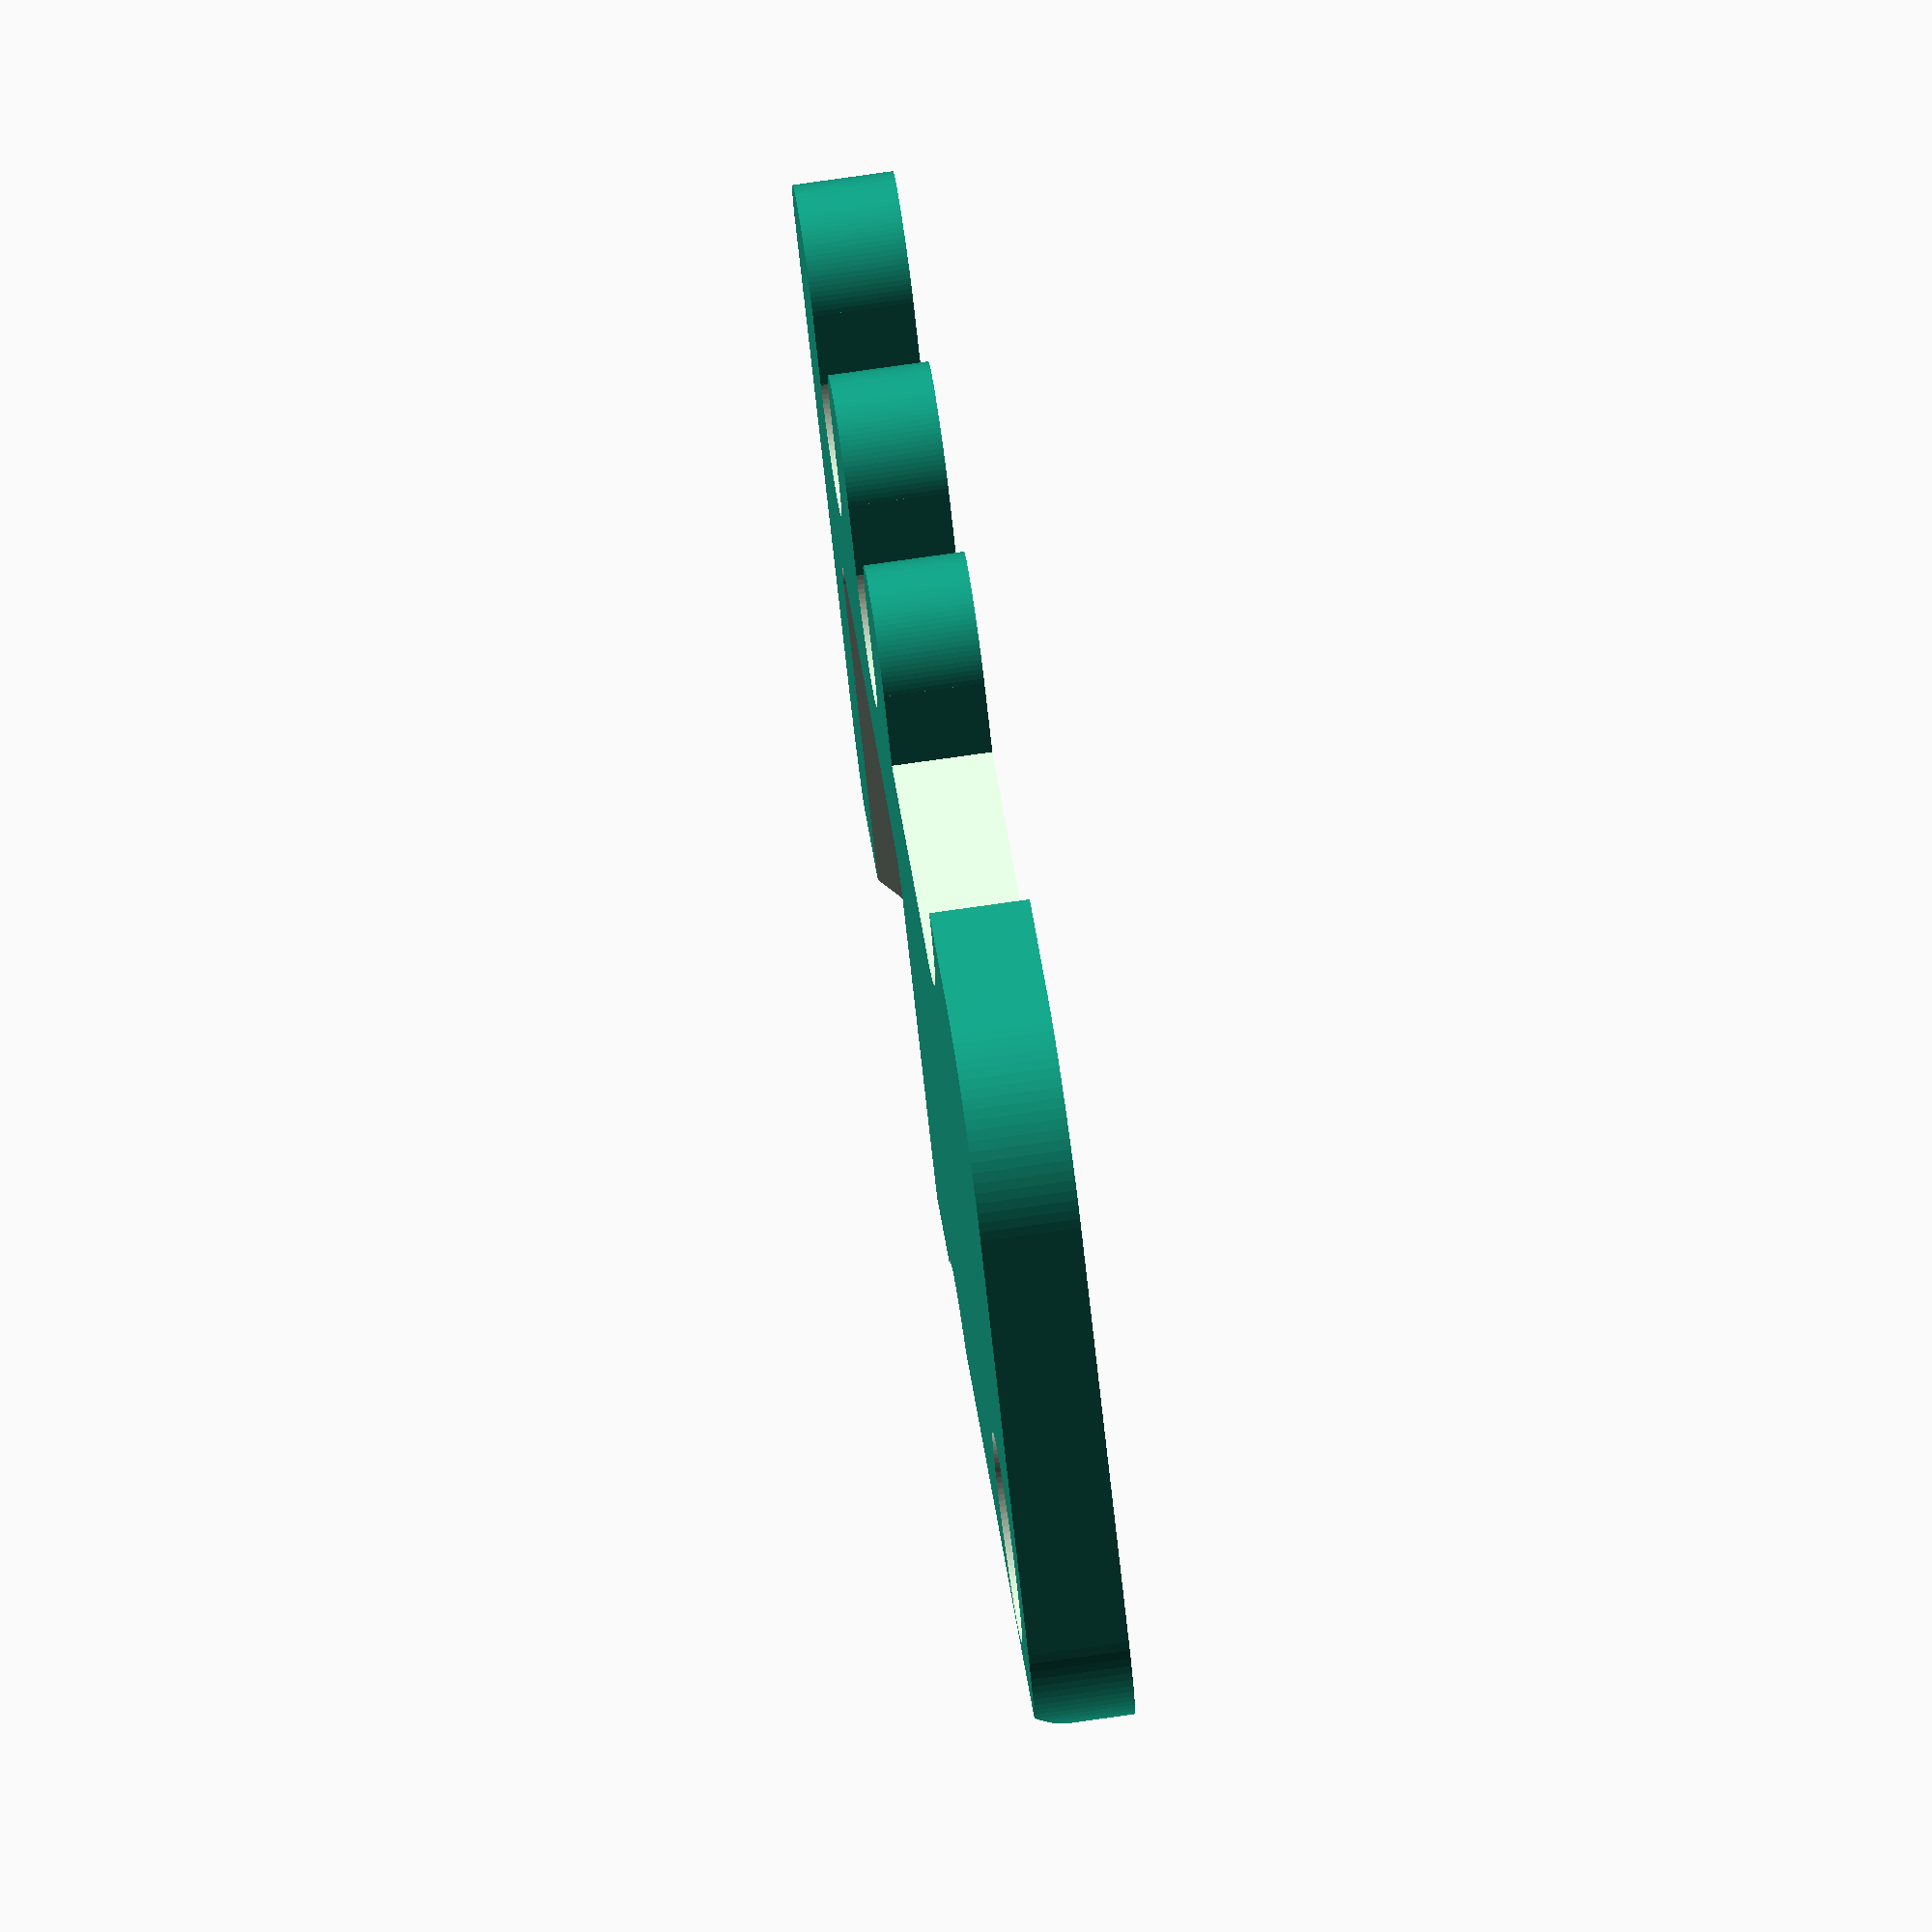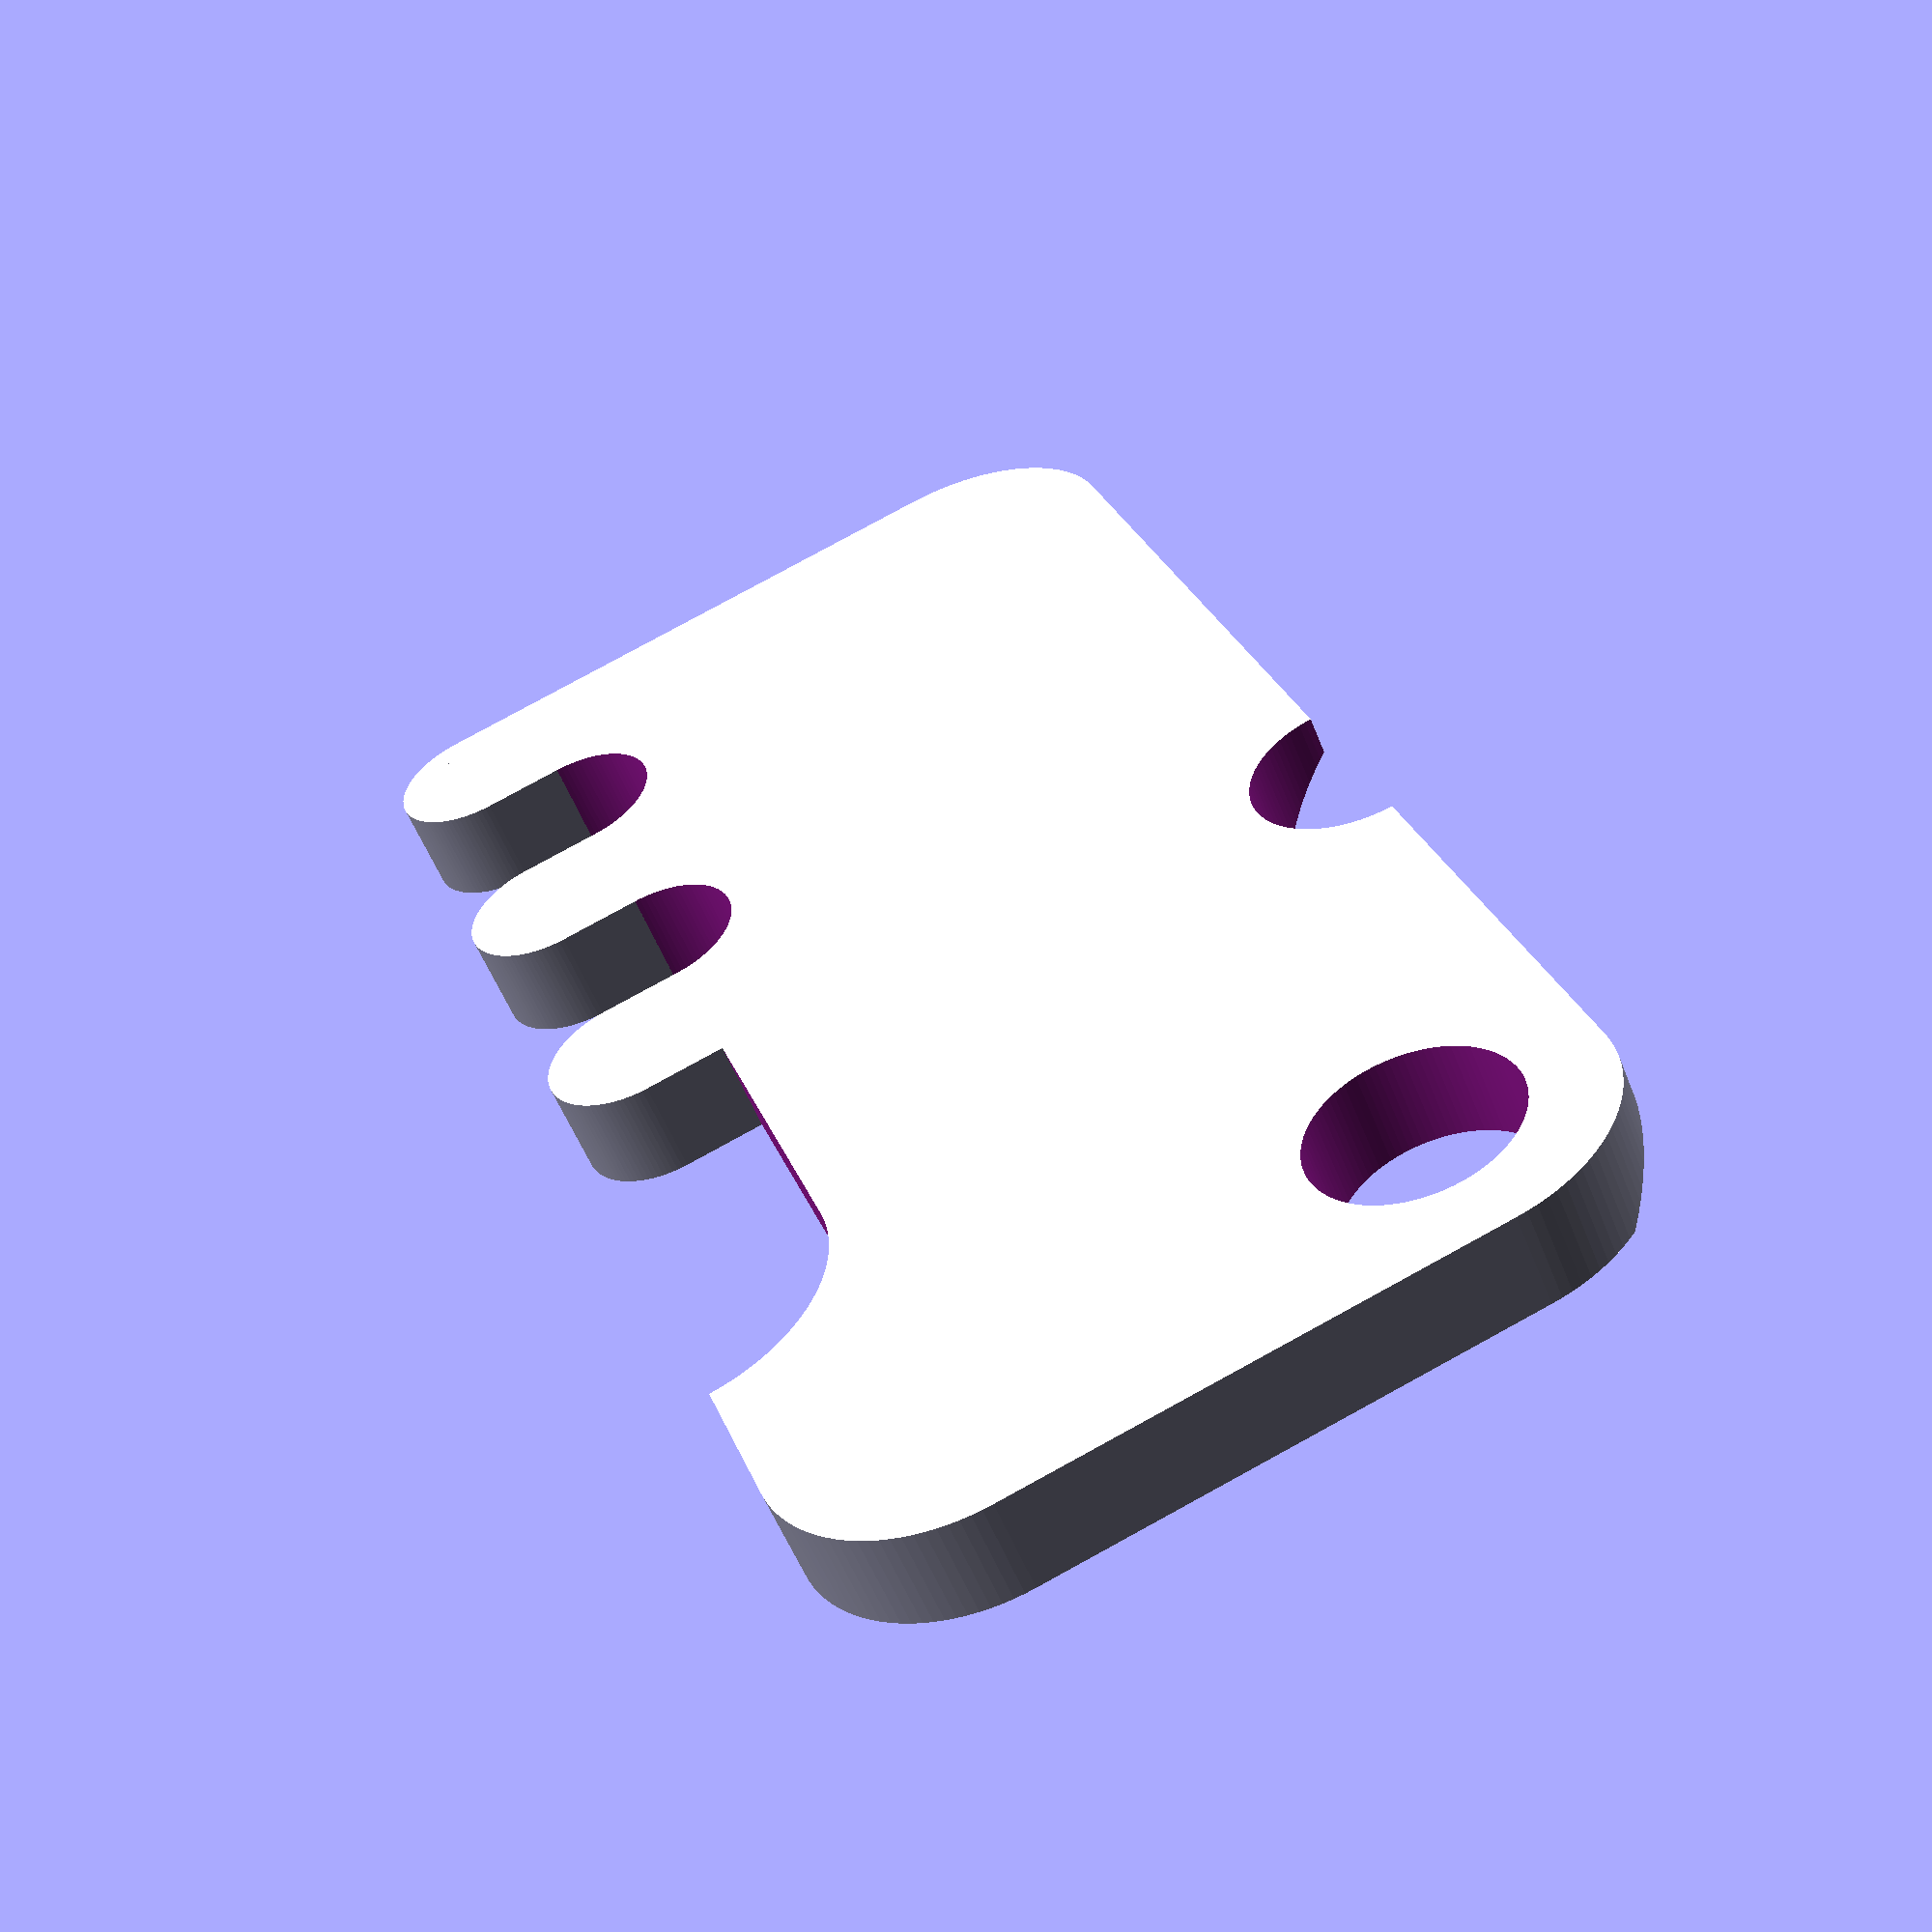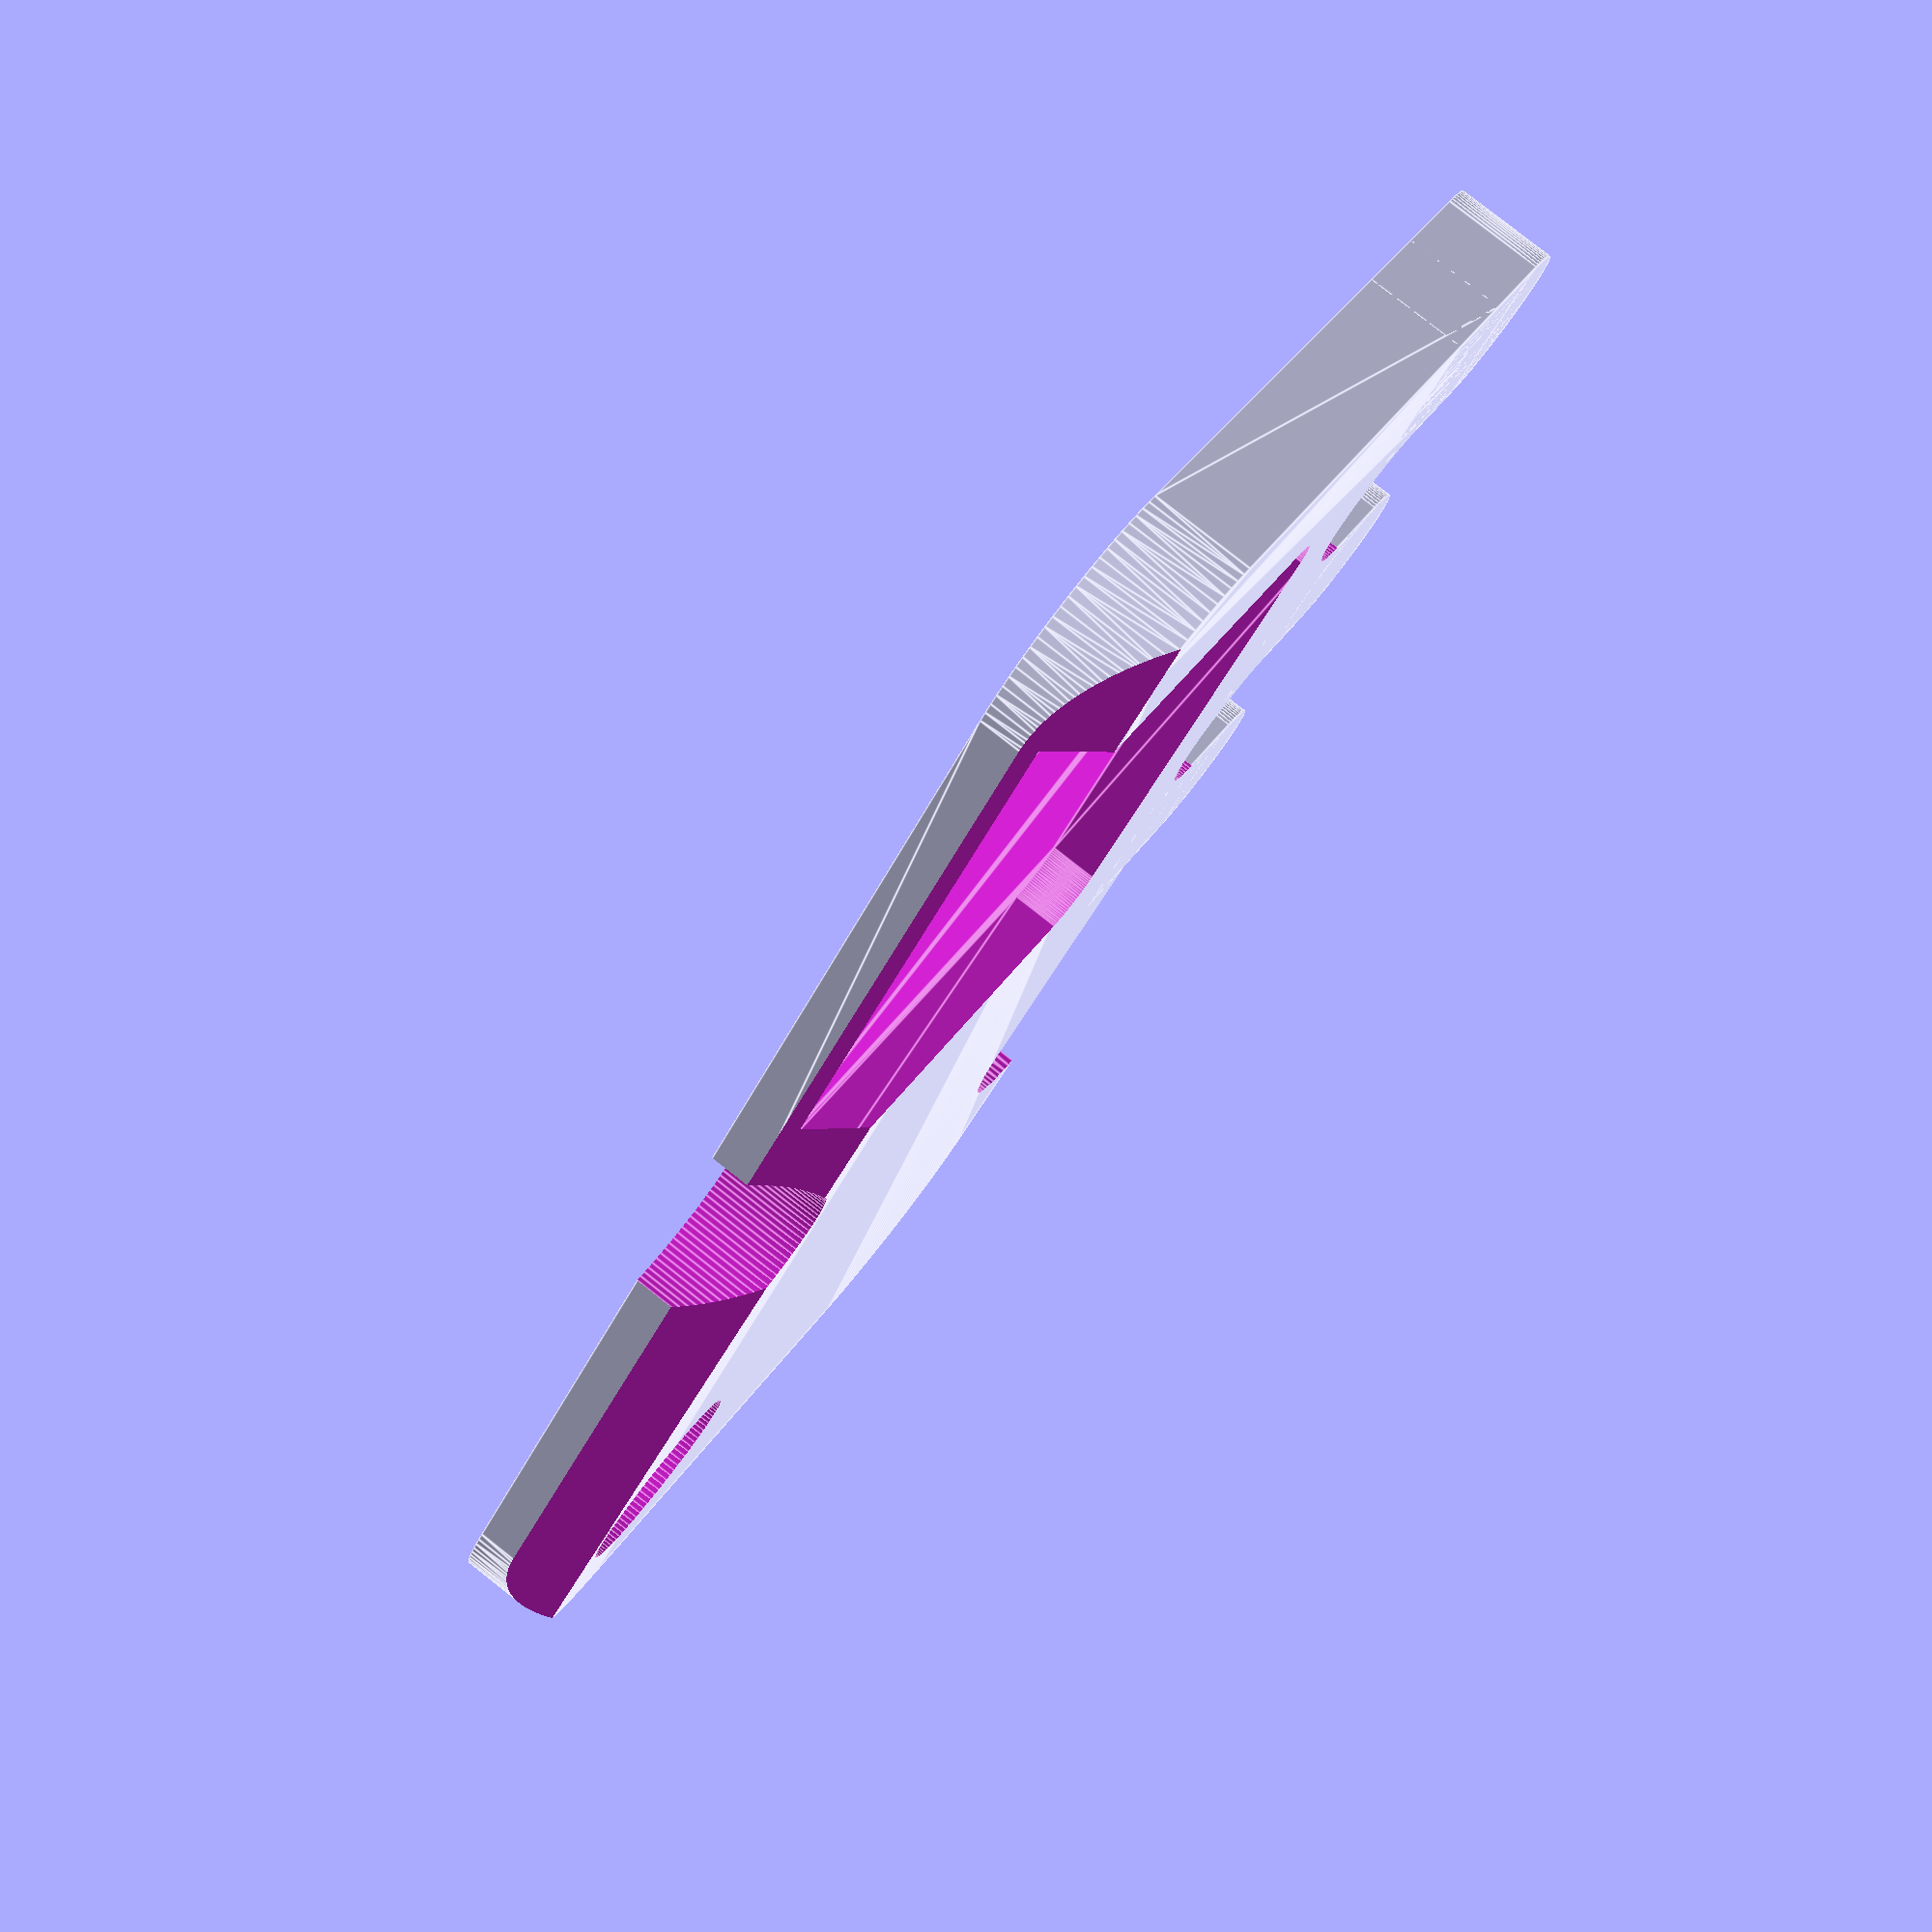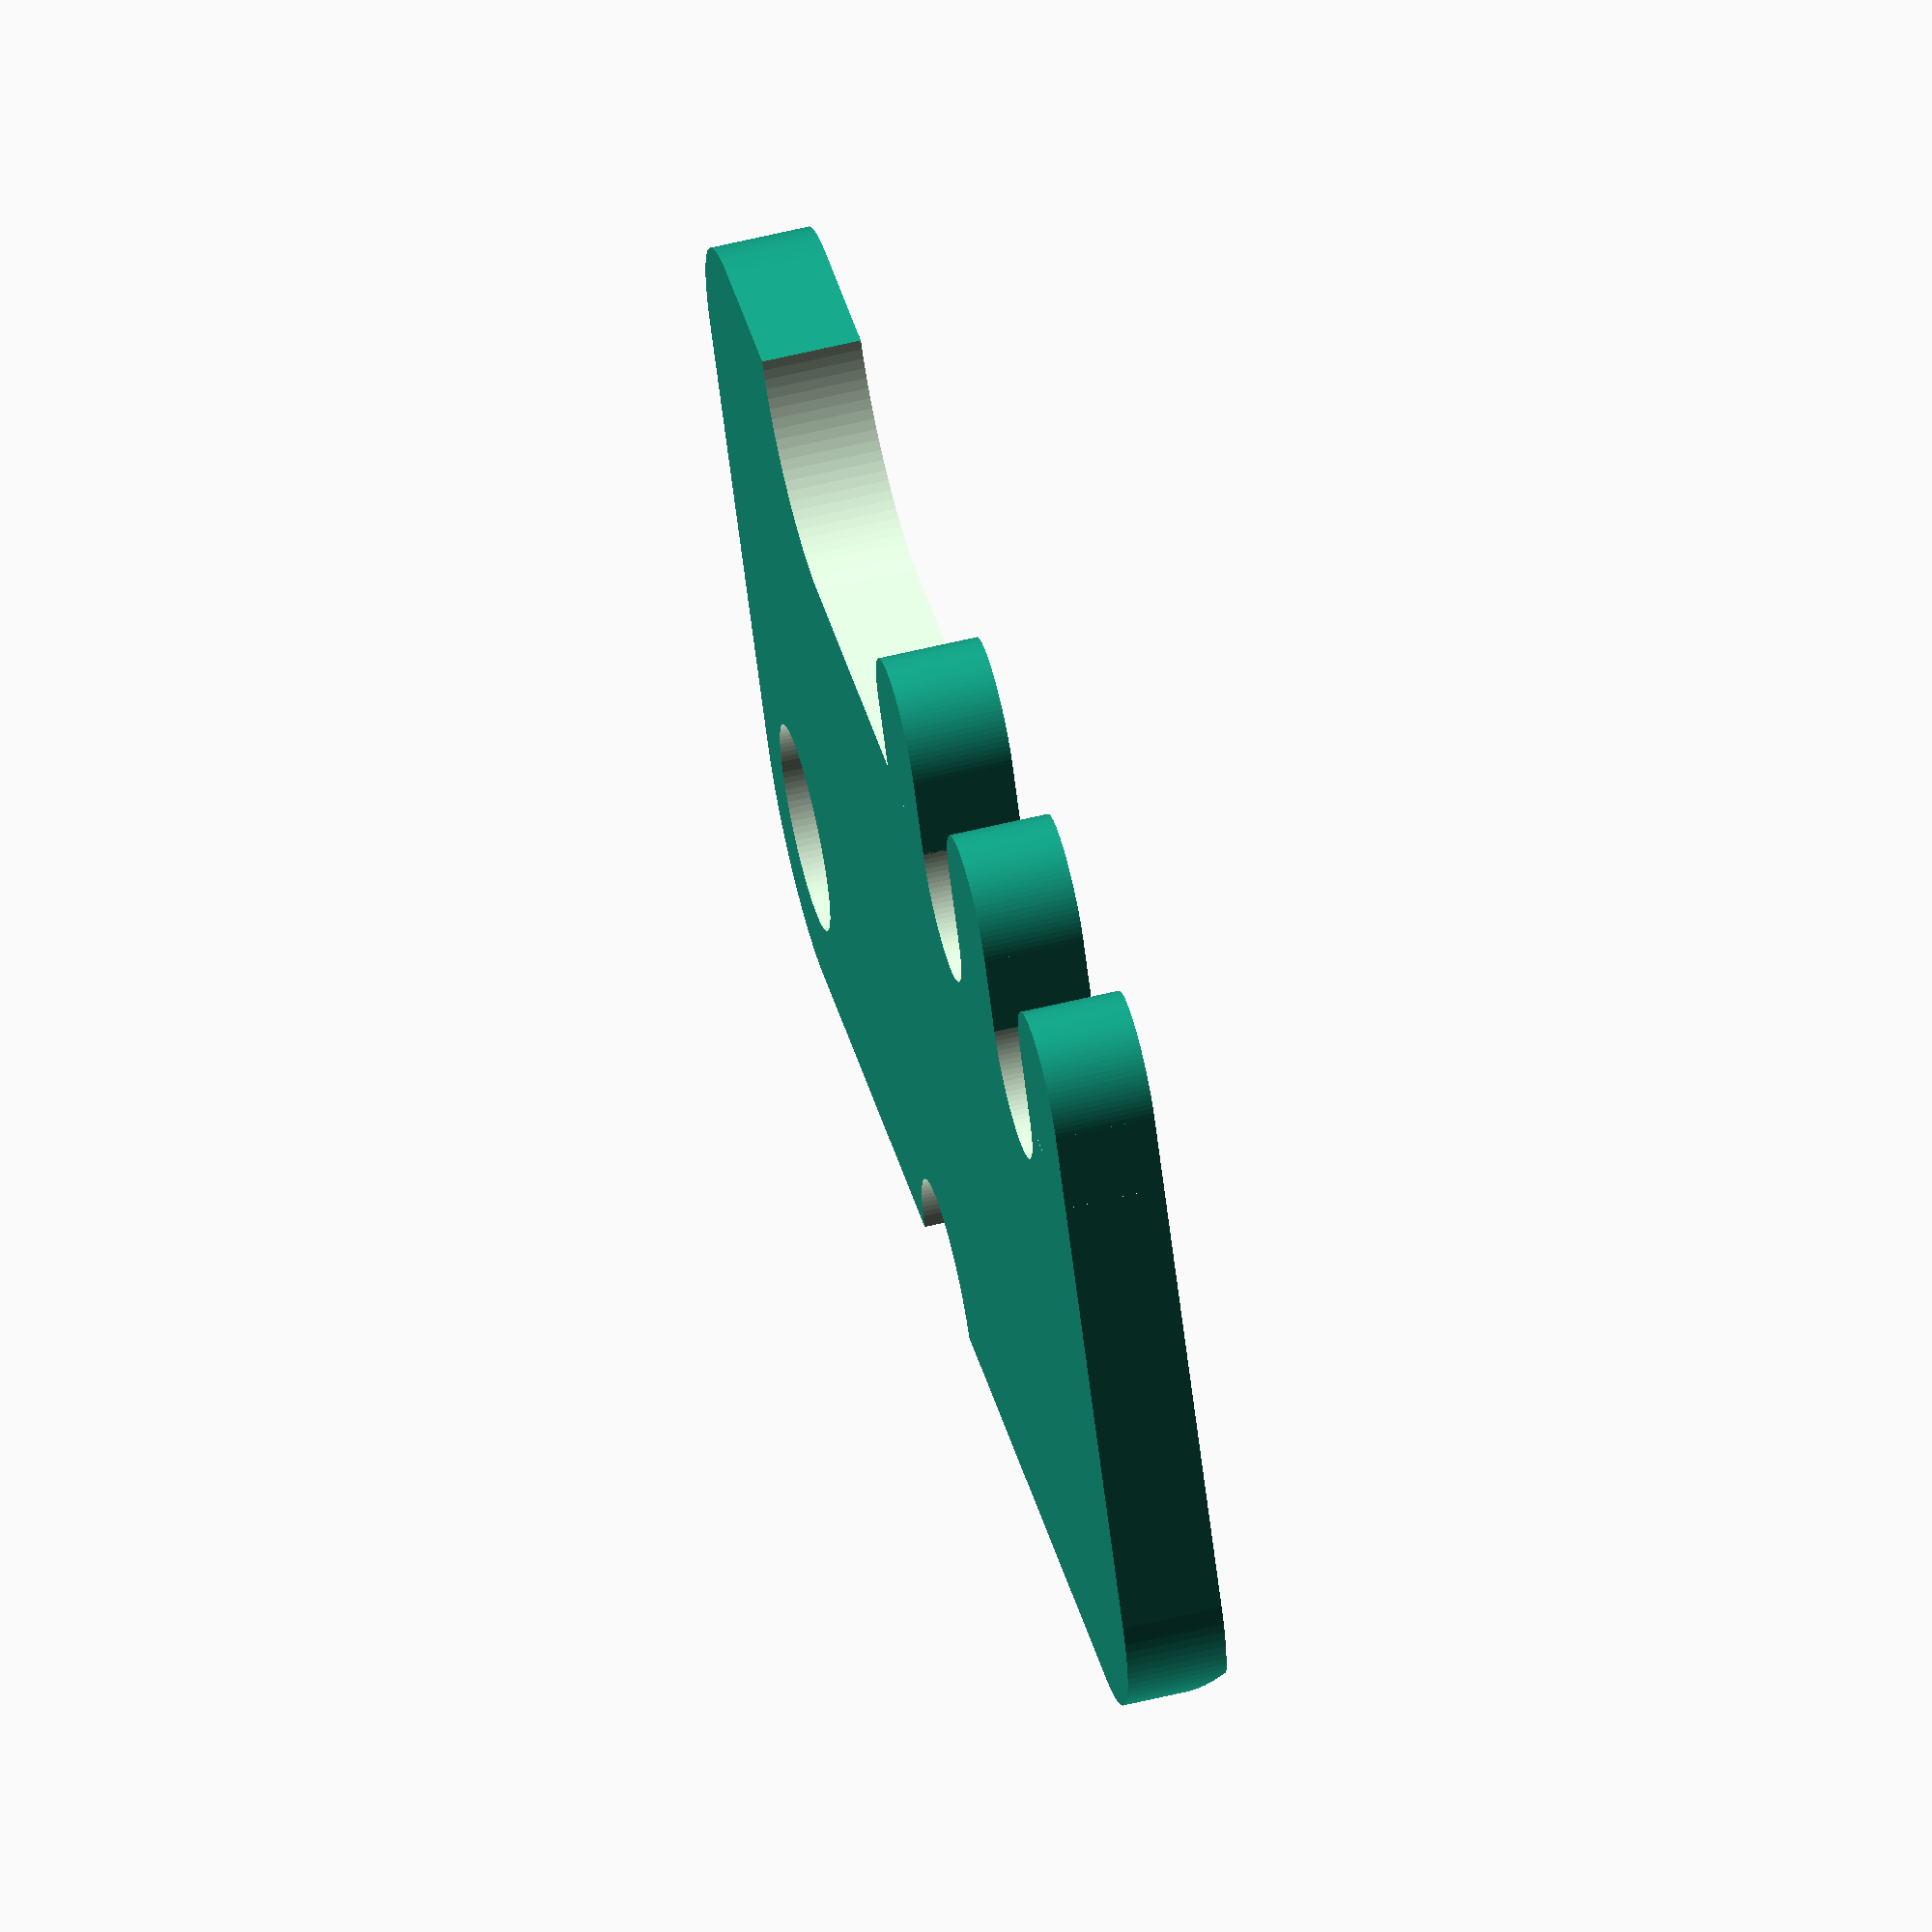
<openscad>
$fn=100;

lw=0.8;
t=3;
so=50;
si=so-t*2;
h=3;
r=5;

//circle();
//square();
twowalls();

module twowalls(){

    for (i = [so/20:so/5:so*.5]) {
        translate([i,r/2,0])
        cylinder(d=so/10, h=h);
        translate([i-so/20,r/2,0])
        cube([so/10,so/10,h]);
    }
    difference(){
        union(){
            translate([0,0,0])
            rcube(so, so/2, h,r); 

            *translate([so/5,so*.375,0])
            cylinder(d=so/4, h=h/2*3);
        }
        translate([-11,-r,-.1])
        rcube(so+1, r*2, h+1,r);

        translate([so*.55,so/2,-.1])
        cylinder(d=so/8, h=h/2*3);
        
        translate([so*.89,so*.39,-.1])
        cylinder(d=so/8, h=h/2*3);
        
        *translate([so*.89,so*.1,-.1])
        cylinder(d=so/8, h=h/2*3);
        
        translate([r,so/2-so/4-1.5,-.1])
        rcube(so/3,so/3,h/2,r/4);    
        
        translate([0,so/2-h/2+.5,-h])
        rotate([40,0,0])
        cube([so,so/2,h]);
        
        for (i = [so/20+so/10:so/5:so*.5]) {
            translate([i,r,-.1])
            cylinder(d=so/10, h=h+1);
        }
        
    }
}

module square(){
    translate([-so/2,0,0])
    difference(){
        translate([0,0,0])
        cube([so, so/2, h]); 
        
        translate([t,t,-.1])
        cube([si, si, h+1]); 
    }   

    difference(){
        rotate([0,0,45])
        difference(){
            cube([so, so, h]); 

            translate([t,t,-.1])
            cube([si, si, h+1]); 
        }
        translate([-so/2,0,-.1])
        cube([so, so/2, h+1]); 

        translate([t-so/2,t,-.1])
        cube([si, so/2, h+1]); 
    }   
}

module circle(){
    difference(){
        cylinder(d=so, h=h); 
     
        translate([0,0,-.1])
        cylinder(d=si, h=h+1);
    }    
}

module rcube(length,width,height,radius=.5,chamfer=0){    
    l=length-2*radius;
    w=width-2*radius;    
    difference(){
        translate([radius,radius,0])
        hull(){
            cylinder(r=radius,h=height);    
            translate([0,w,0])
            cylinder(r=radius,h=height);    
            translate([l,0,0])
            cylinder(r=radius,h=height);    
            translate([l,w,0])
            cylinder(r=radius,h=height);    
        }
        /*******************************/
        difference(){
            translate([-.1,-.1,-.1])
                cube([length+.2,width+.2,chamfer]);
            /*******************************/
            hull(){
                translate([-.1,-.1,chamfer])
                cube([length+.2,width+.2,.1]);
                translate([chamfer,chamfer-.1])
                cube([length-chamfer*2,width-chamfer*2,.1]);
            }
        }
    }
}
    
</openscad>
<views>
elev=103.4 azim=41.9 roll=278.1 proj=o view=wireframe
elev=235.0 azim=250.4 roll=158.7 proj=p view=wireframe
elev=98.0 azim=232.0 roll=51.8 proj=p view=edges
elev=298.6 azim=151.6 roll=76.2 proj=o view=solid
</views>
